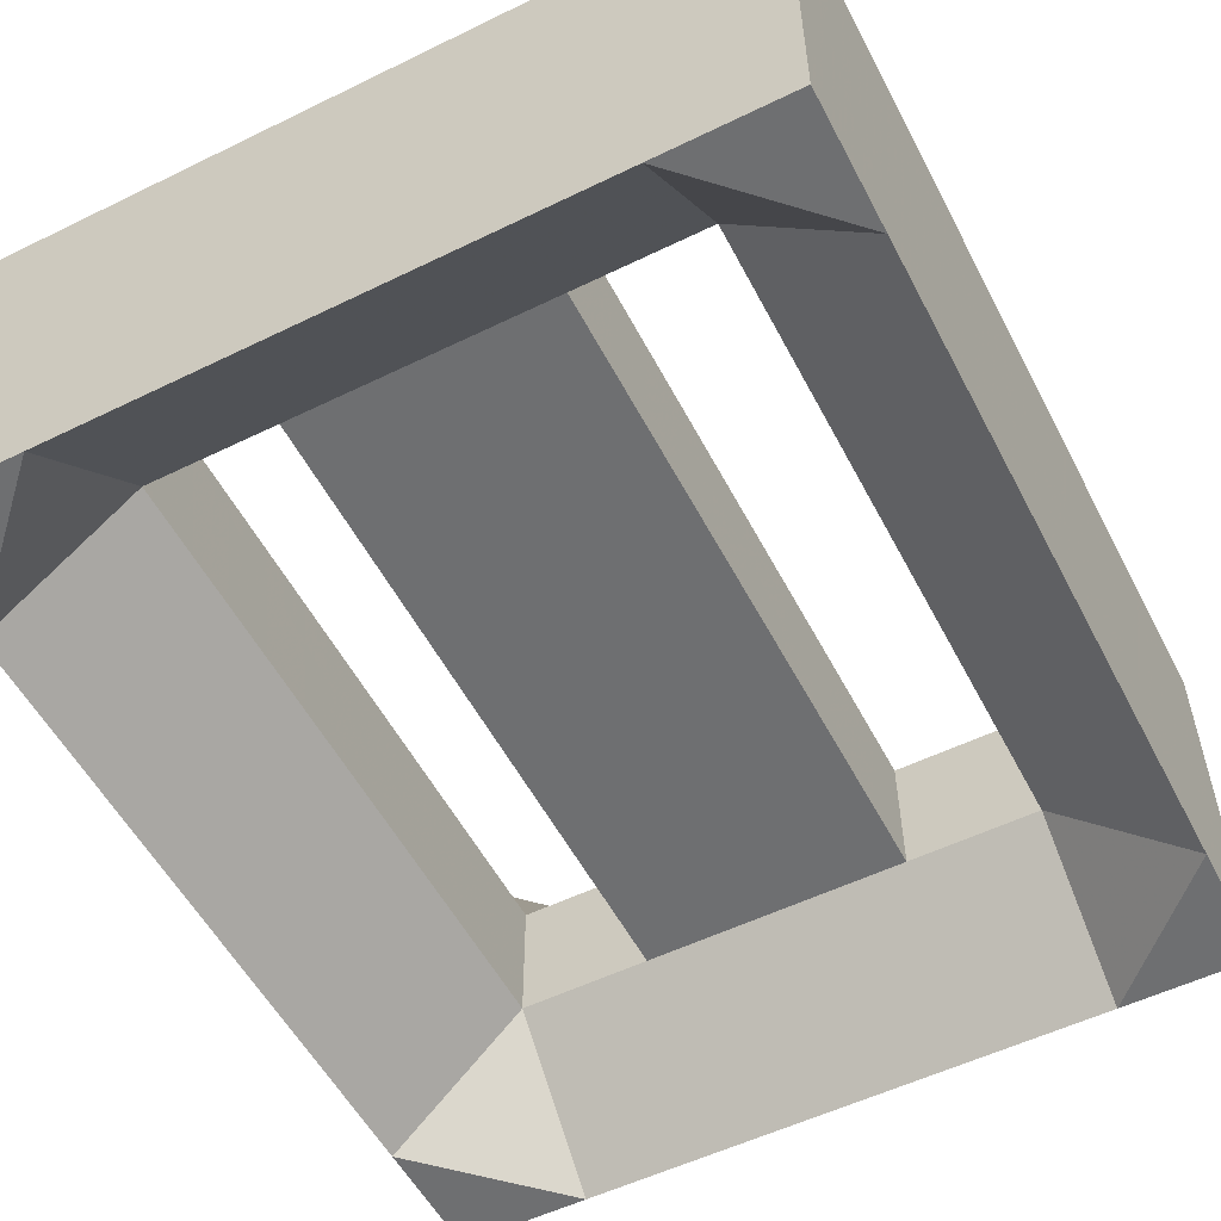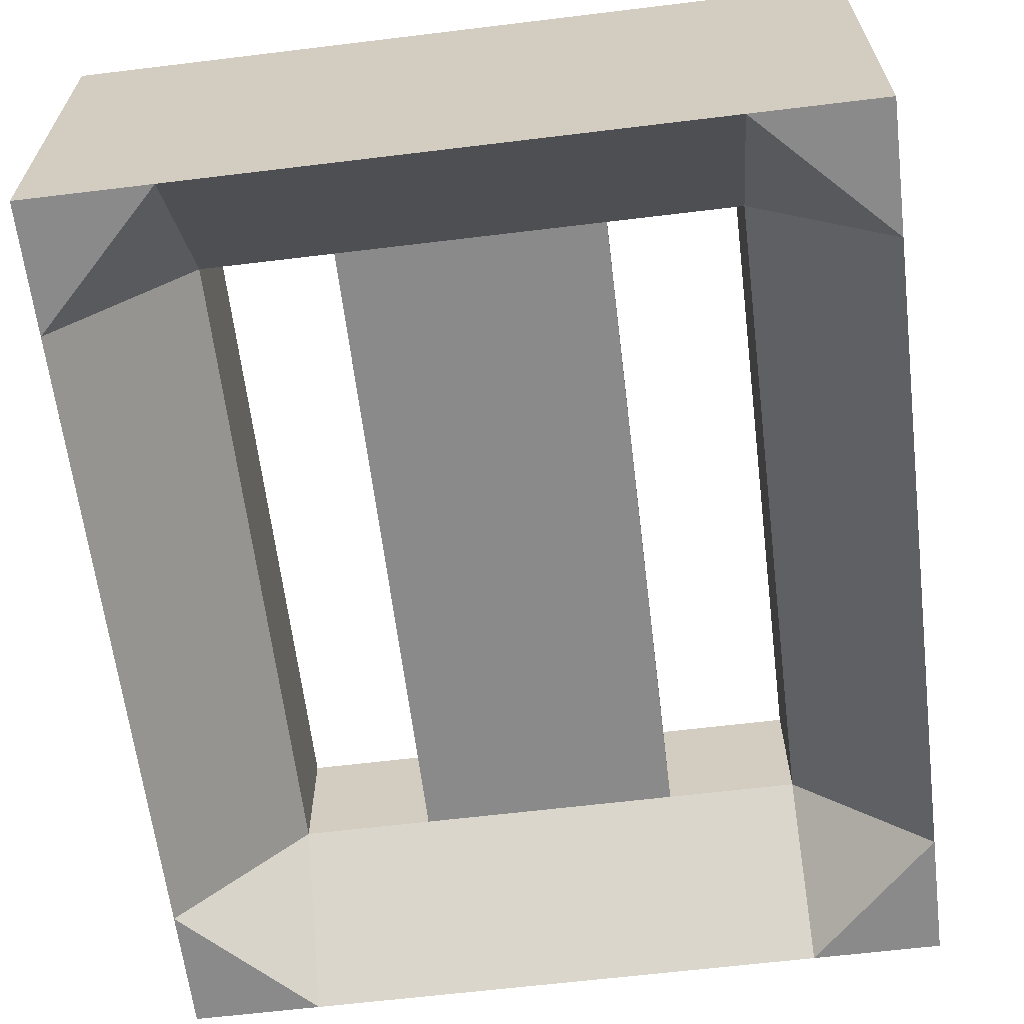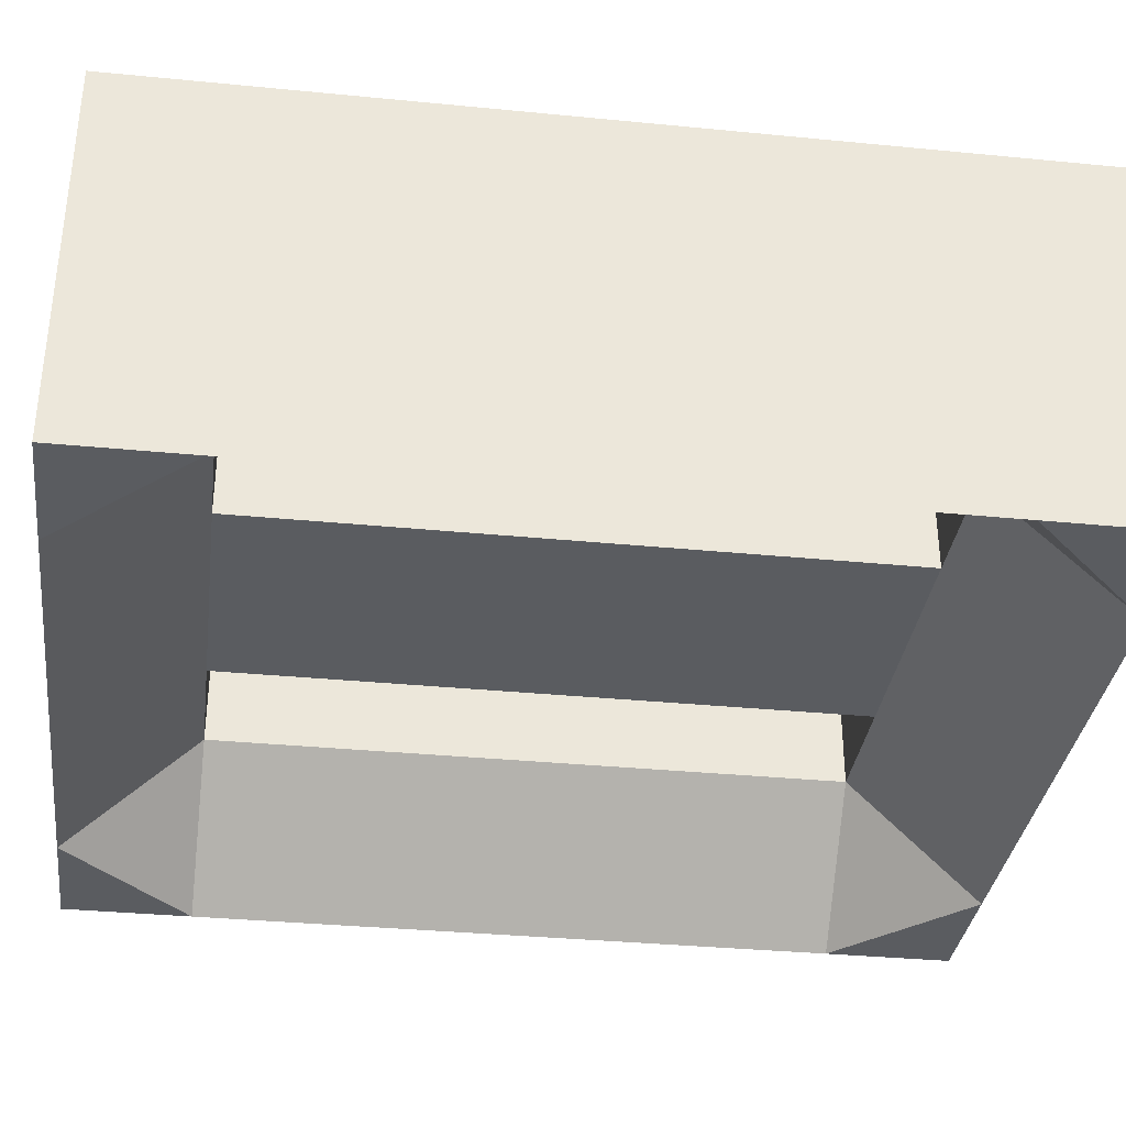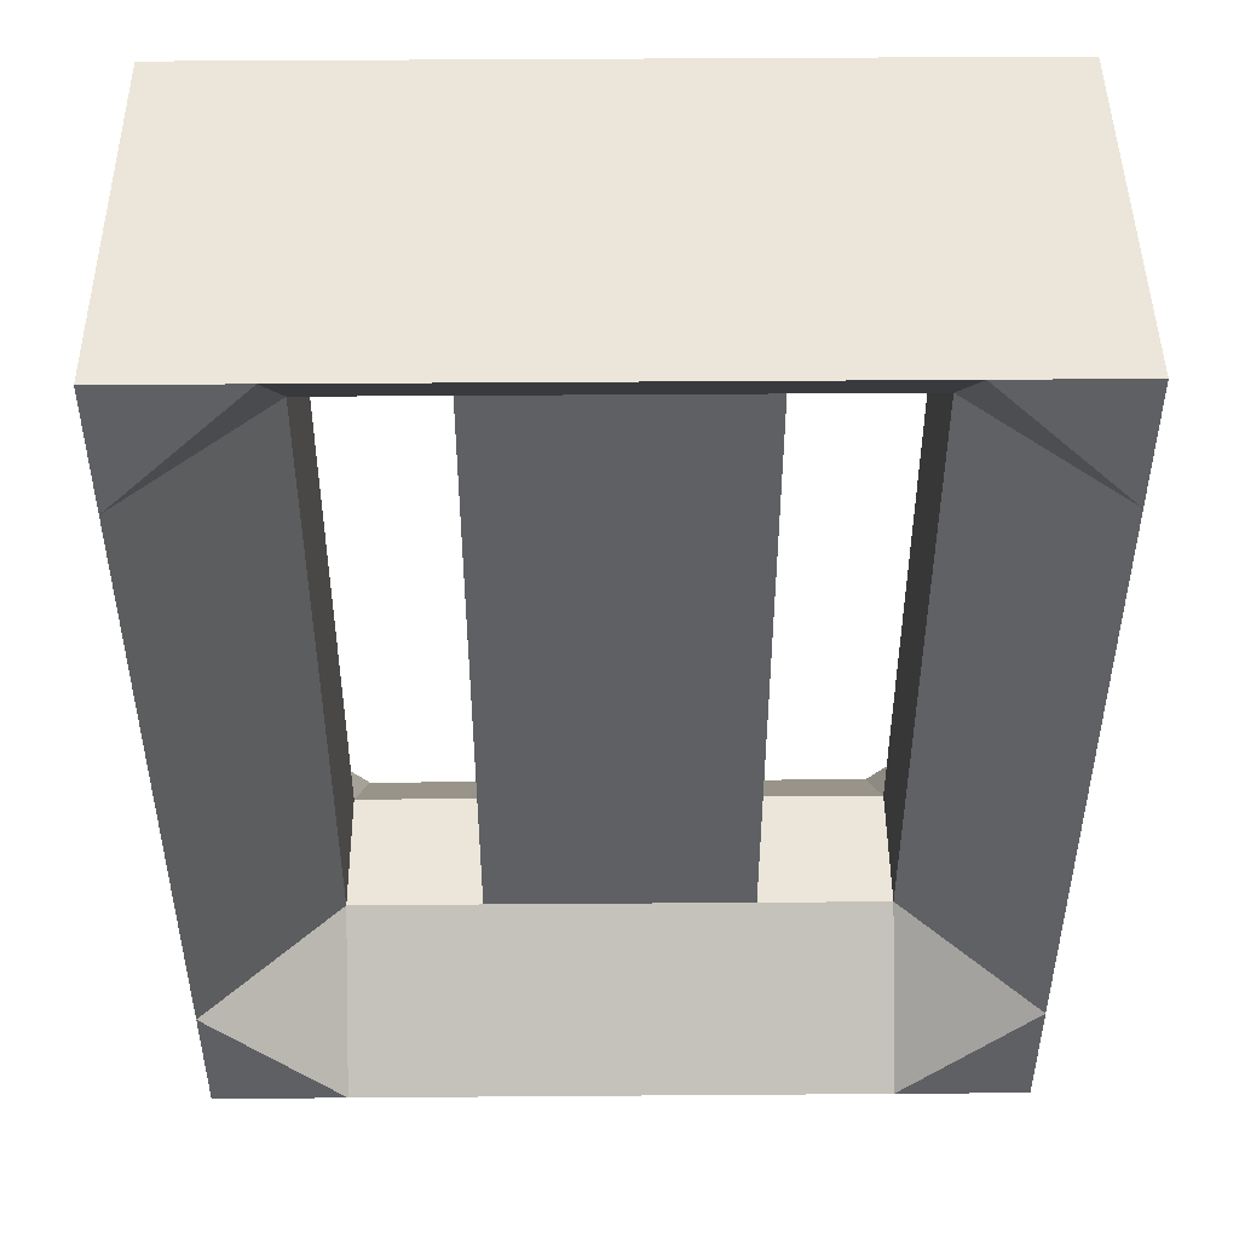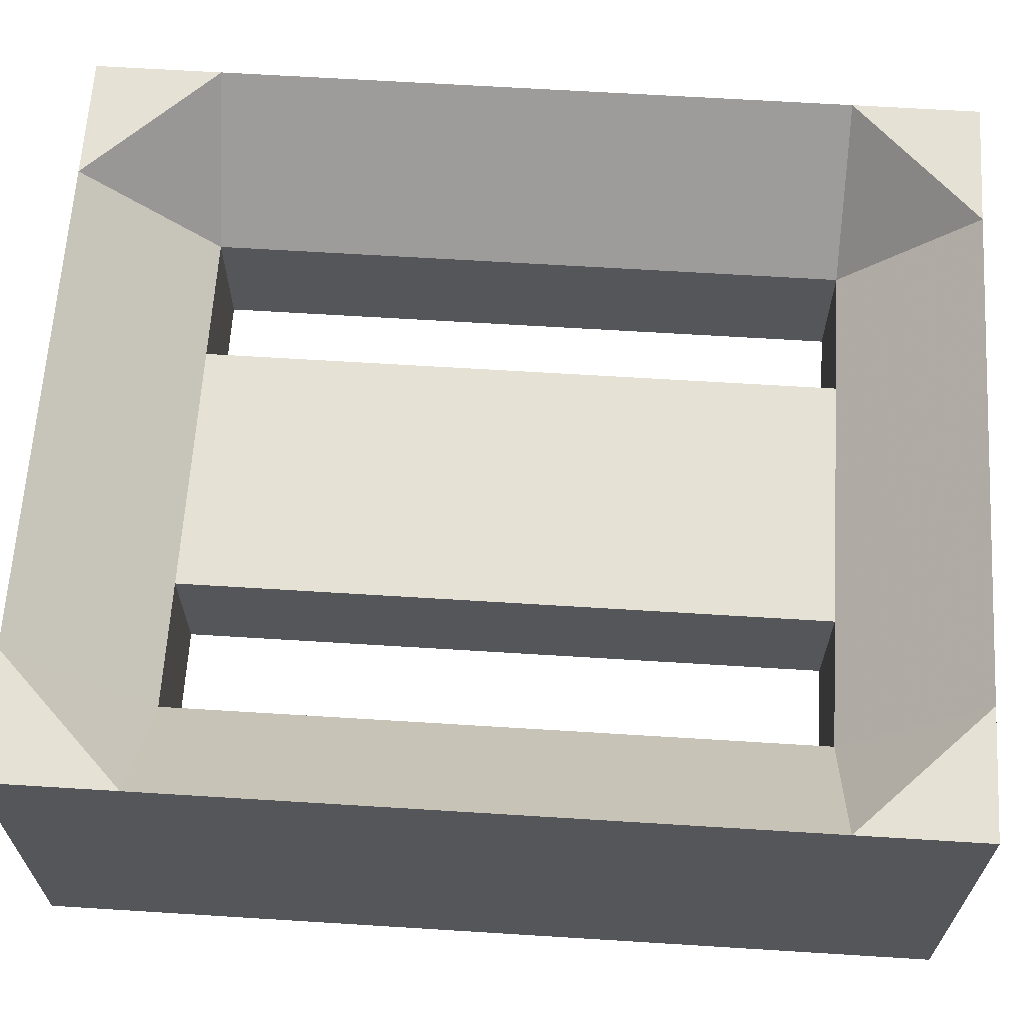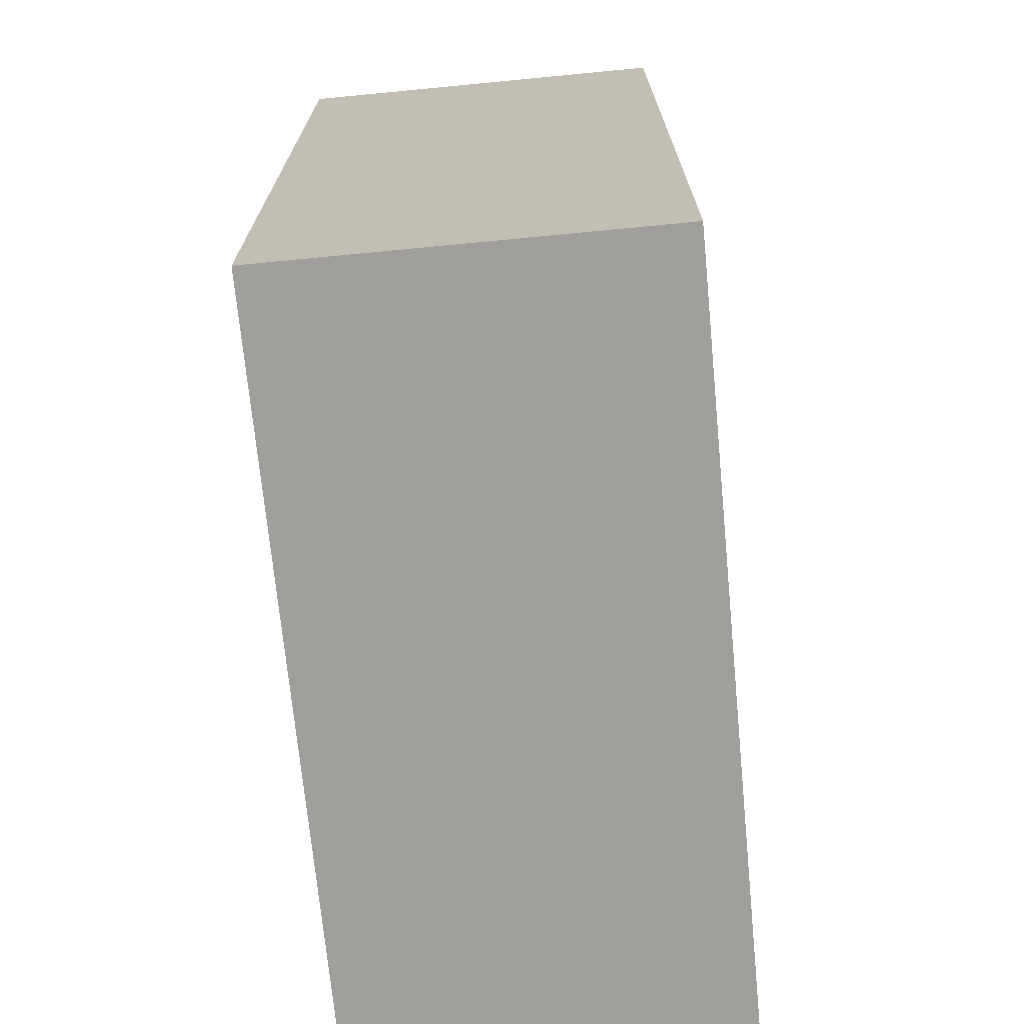
<metadata>
{"format":"obj","ext":"obj","renderer":"f3d","projection":"perspective","resolution":1024,"background":"white","views":[{"elev":-54.6,"azim":-152.7,"up":"+Z"},{"elev":-63.4,"azim":7.0,"up":"+Z"},{"elev":-34.4,"azim":-97.5,"up":"+Z"},{"elev":46.8,"azim":-0.5,"up":"+Y"},{"elev":64.4,"azim":93.6,"up":"+Z"},{"elev":-71.2,"azim":-84.5,"up":"+Y"}]}
</metadata>
<code>
v 12 4 -6
v 8 0 -6
v 12 0 -6
v 8 0 6
v 12 4 6
v 12 0 6
v 0 0 6
v 0 0 -6
v 12 24 -6
v 8 28 -6
v 8 24 -2
v 12 28 -6
v 12 24 6
v 8 28 6
v 12 28 6
v 8 24 2
v 4 24 2
v 4 24 -2
v 0 28 -6
v 0 24 -2
v 0 28 6
v 0 24 2
v 4 4 -2
v 0 4 -2
v 4 4 2
v 0 4 2
v 8 4 -2
v 8 4 2
v -8 0 -6
v -12 4 -6
v -12 0 -6
v -12 4 6
v -8 0 6
v -12 0 6
v -8 24 2
v -4 24 -2
v -8 24 -2
v -4 24 2
v -8 28 -6
v -8 28 6
v -12 24 -6
v -12 28 -6
v -12 24 6
v -12 28 6
v -4 4 -2
v -4 4 2
v -8 4 -2
v -8 4 2
g slot640
f 3 2 1
f 6 5 4
f 2 3 7
f 8 2 7
f 4 7 3
f 6 4 3
f 11 10 9
f 12 9 10
f 15 14 13
f 16 13 14
f 18 11 17
f 16 17 11
f 18 20 19
f 11 18 19
f 10 11 19
f 14 21 16
f 17 16 21
f 22 17 21
f 24 20 23
f 18 23 20
f 17 22 25
f 26 25 22
f 18 17 23
f 25 23 17
f 9 12 15
f 1 9 15
f 3 1 15
f 5 6 3
f 13 5 3
f 15 13 3
f 27 1 2
f 28 4 5
f 28 27 25
f 23 25 27
f 8 24 2
f 23 27 2
f 24 23 2
f 25 26 4
f 28 25 4
f 7 4 26
f 14 15 12
f 21 14 12
f 10 19 21
f 12 10 21
f 27 11 1
f 9 1 11
f 11 27 16
f 28 16 27
f 13 16 5
f 28 5 16
f 31 30 29
f 34 33 32
f 29 8 34
f 31 29 34
f 33 34 8
f 7 33 8
f 37 36 35
f 38 35 36
f 36 37 39
f 20 36 39
f 19 20 39
f 21 40 22
f 38 22 40
f 35 38 40
f 37 41 39
f 42 39 41
f 35 40 43
f 44 43 40
f 45 36 24
f 20 24 36
f 22 38 26
f 46 26 38
f 30 41 47
f 37 47 41
f 37 35 47
f 48 47 35
f 35 43 48
f 32 48 43
f 46 45 48
f 47 48 45
f 29 47 8
f 45 24 8
f 47 45 8
f 46 48 7
f 26 46 7
f 33 7 48
f 47 29 30
f 48 32 33
f 40 21 19
f 44 40 19
f 39 42 44
f 19 39 44
f 36 45 38
f 46 38 45
f 30 31 44
f 41 30 44
f 42 41 44
f 43 44 31
f 32 43 31
f 34 32 31

</code>
